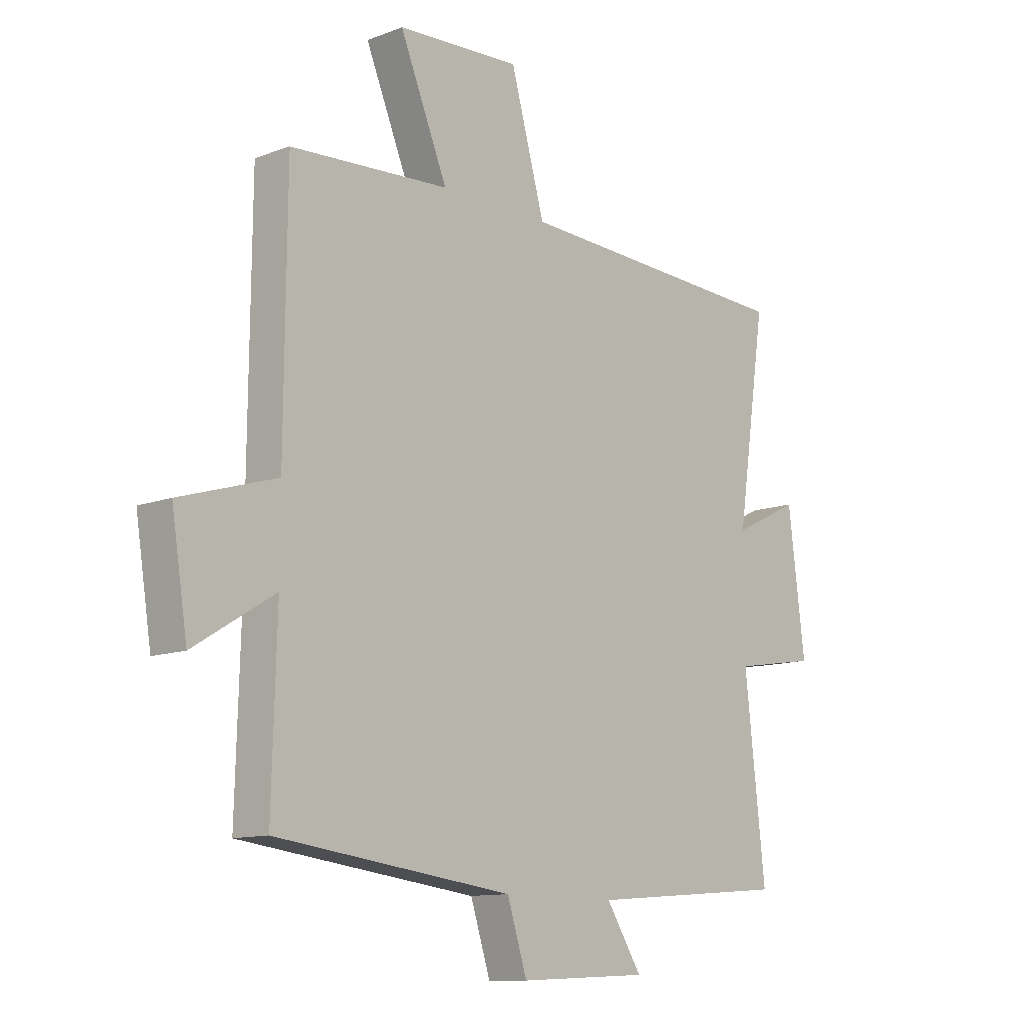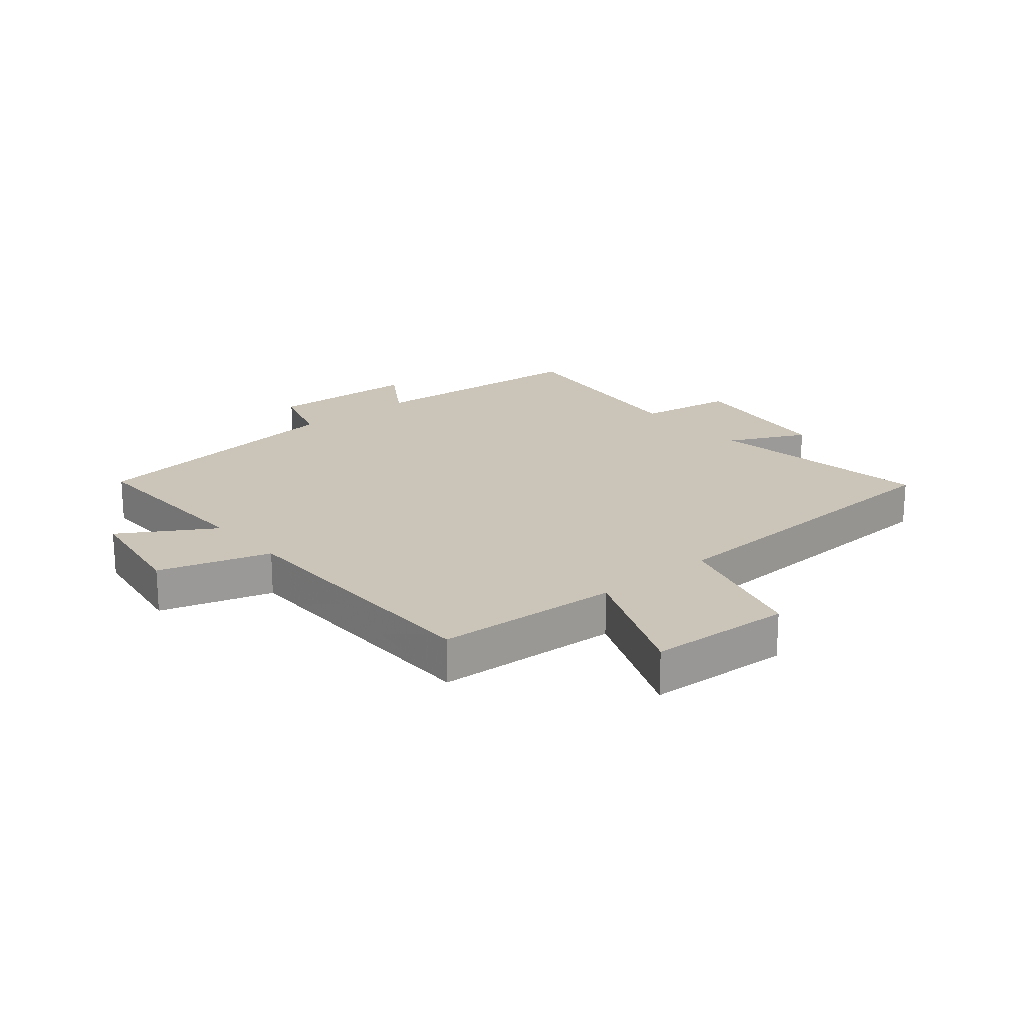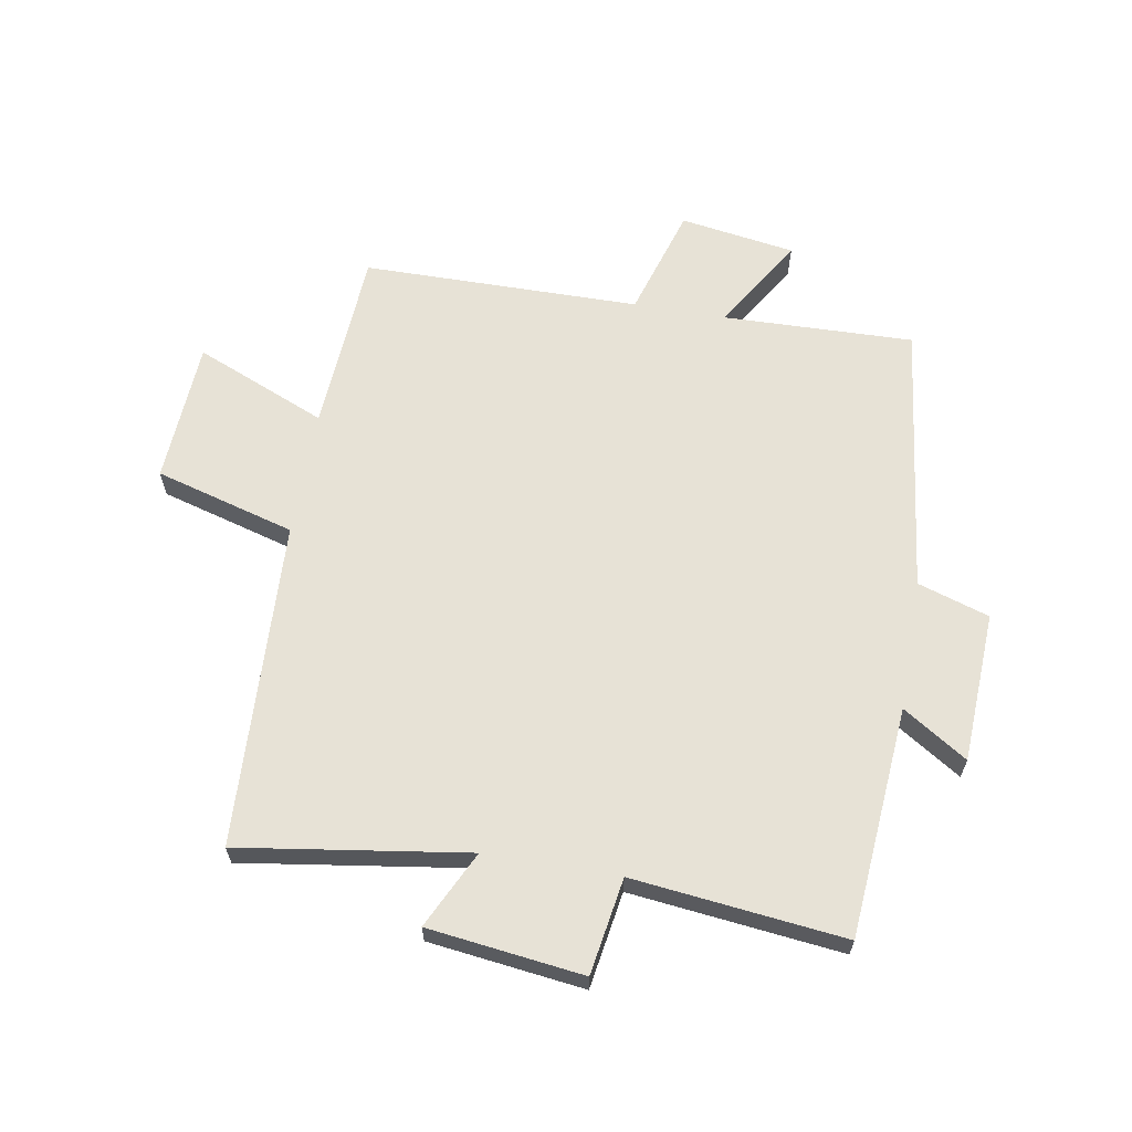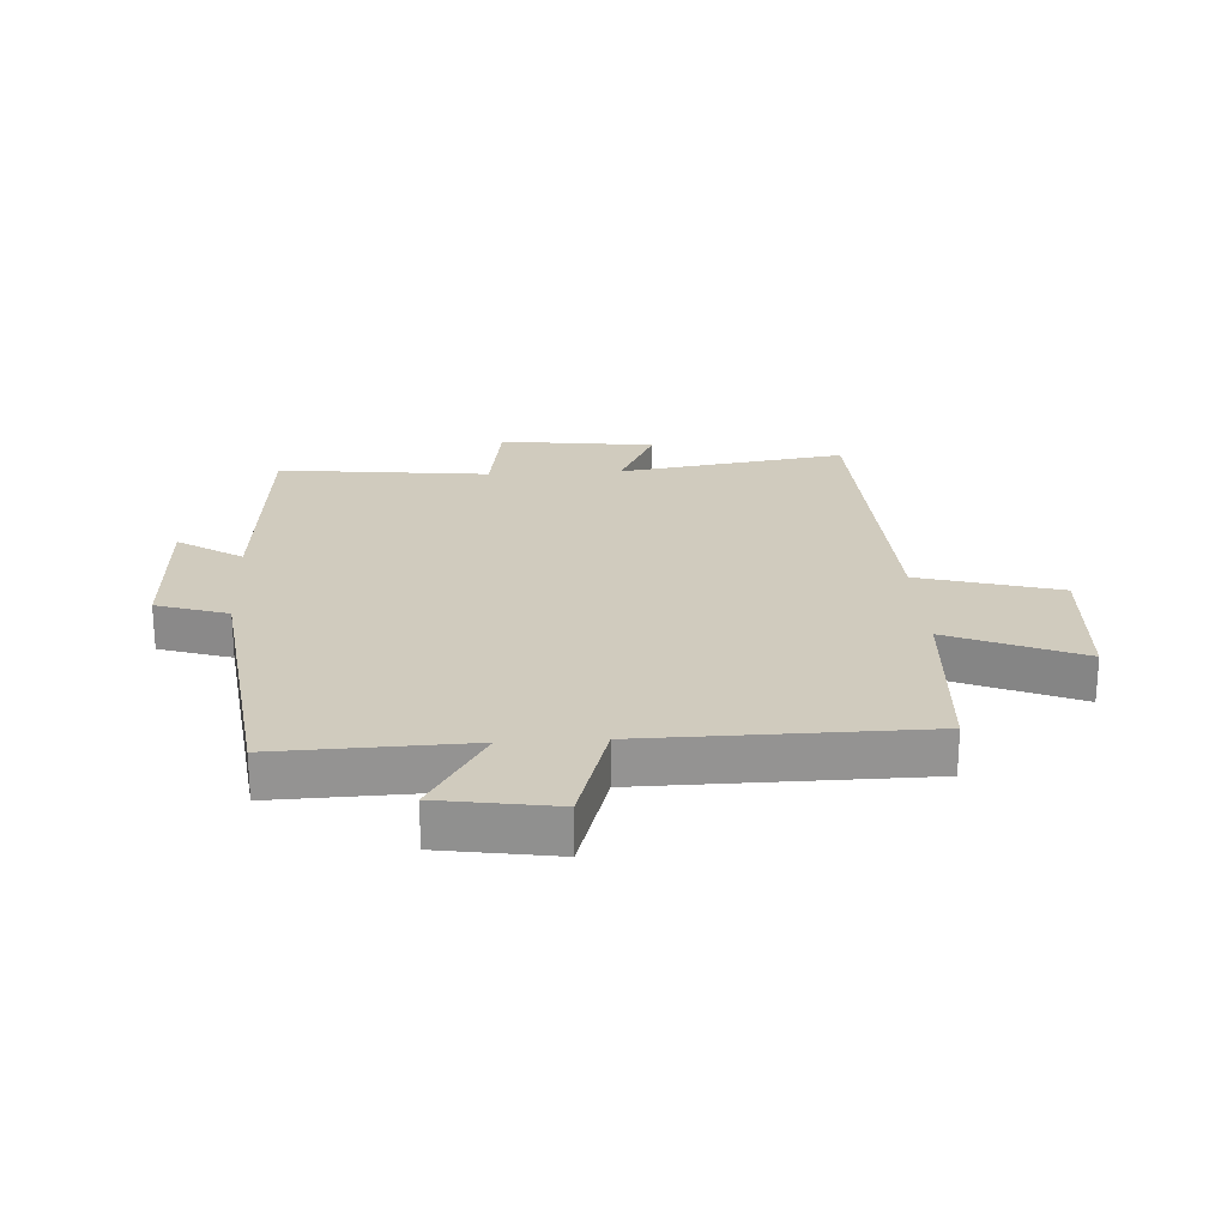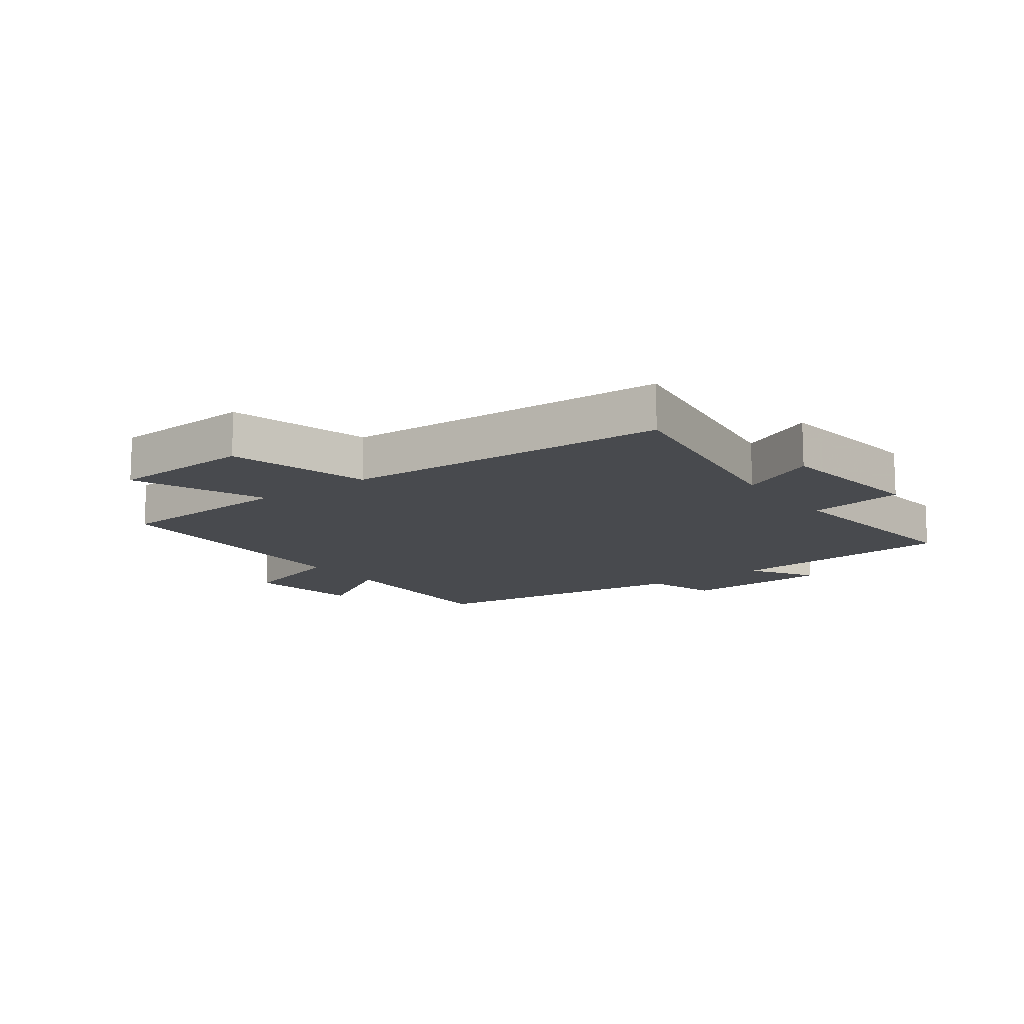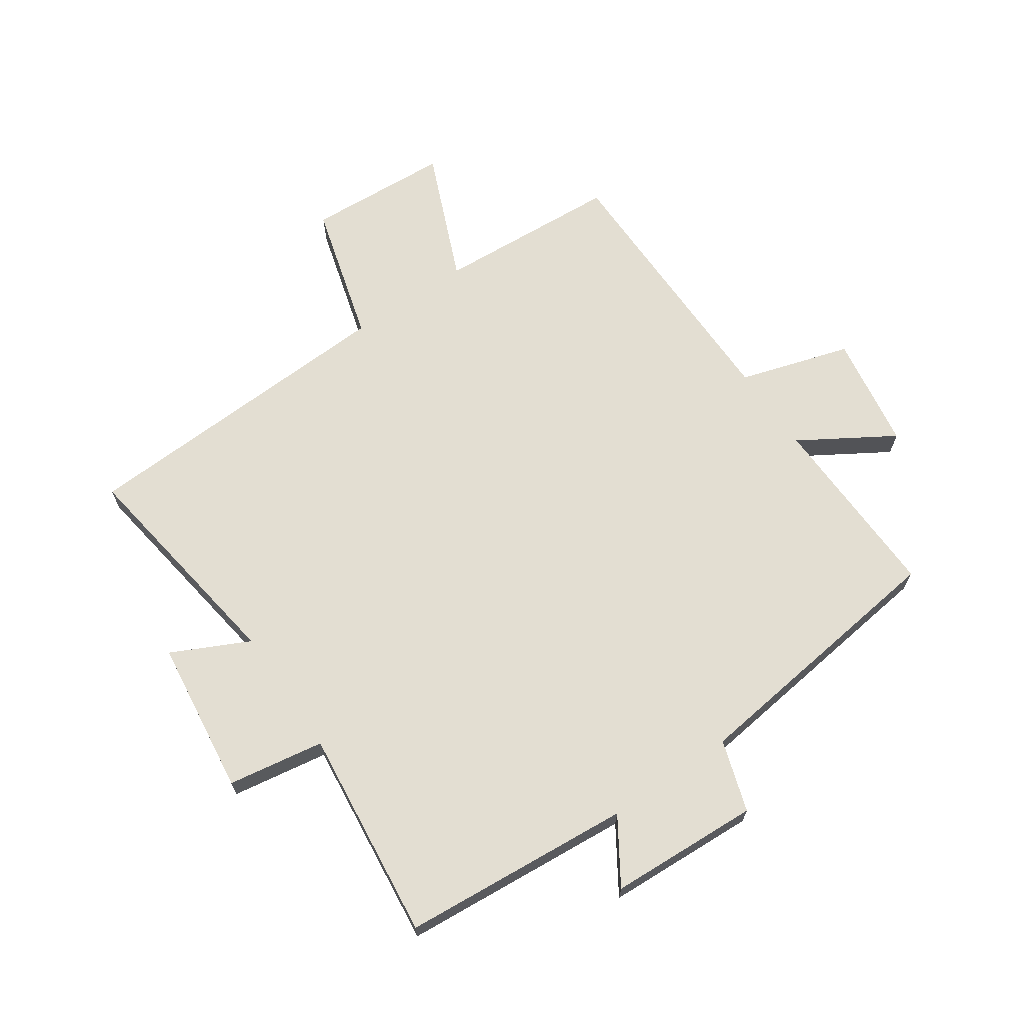
<metadata>
{"format":"obj","ext":"obj","renderer":"f3d","projection":"perspective","resolution":1024,"background":"white","views":[{"elev":-11.7,"azim":-47.7,"up":"+Z"},{"elev":20.4,"azim":-40.1,"up":"+Y"},{"elev":63.5,"azim":99.8,"up":"+Y"},{"elev":23.5,"azim":-93.5,"up":"+Y"},{"elev":-13.2,"azim":36.2,"up":"+Y"},{"elev":67.4,"azim":145.5,"up":"+Y"}]}
</metadata>
<code>
v 0.539 0.07 -0.469
v 0.159 0.07 -0.5
v 0.227 0.07 -0.606
v -0.021 0.07 -0.618
v -0.059 0.07 -0.5
v -0.509 0.07 -0.444
v -0.5 0.07 -0.129
v -0.653 0.07 -0.223
v -0.683 0.07 -0.033
v -0.5 0.07 0.023
v -0.496 0.07 0.481
v -0.193 0.07 0.5
v -0.284 0.07 0.717
v -0.048 0.07 0.731
v 0.017 0.07 0.5
v 0.556 0.07 0.476
v 0.5 0.07 0.1
v 0.627 0.07 0.162
v 0.659 0.07 -0.094
v 0.5 0.07 -0.12
v 0.539 0 -0.469
v 0.159 0 -0.5
v 0.227 0 -0.606
v -0.021 0 -0.618
v -0.059 0 -0.5
v -0.509 0 -0.444
v -0.5 0 -0.129
v -0.653 0 -0.223
v -0.683 0 -0.033
v -0.5 0 0.023
v -0.496 0 0.481
v -0.193 0 0.5
v -0.284 0 0.717
v -0.048 0 0.731
v 0.017 0 0.5
v 0.556 0 0.476
v 0.5 0 0.1
v 0.627 0 0.162
v 0.659 0 -0.094
v 0.5 0 -0.12
f 17 18 19 20
f 15 16 17
f 15 17 20
f 12 13 14 15
f 20 1 2
f 15 20 2
f 12 15 2
f 11 12 2
f 10 11 2
f 7 8 9 10
f 5 6 7
f 10 2 3
f 7 10 3
f 5 7 3
f 3 4 5
f 40 39 38 37
f 37 36 35
f 40 37 35
f 35 34 33 32
f 22 21 40
f 22 40 35
f 22 35 32
f 22 32 31
f 22 31 30
f 30 29 28 27
f 27 26 25
f 23 22 30
f 23 30 27
f 23 27 25
f 25 24 23
f 1 21 22 2
f 2 22 23 3
f 3 23 24 4
f 4 24 25 5
f 5 25 26 6
f 6 26 27 7
f 7 27 28 8
f 8 28 29 9
f 9 29 30 10
f 10 30 31 11
f 11 31 32 12
f 12 32 33 13
f 13 33 34 14
f 14 34 35 15
f 15 35 36 16
f 16 36 37 17
f 17 37 38 18
f 18 38 39 19
f 19 39 40 20
f 20 40 21 1

</code>
